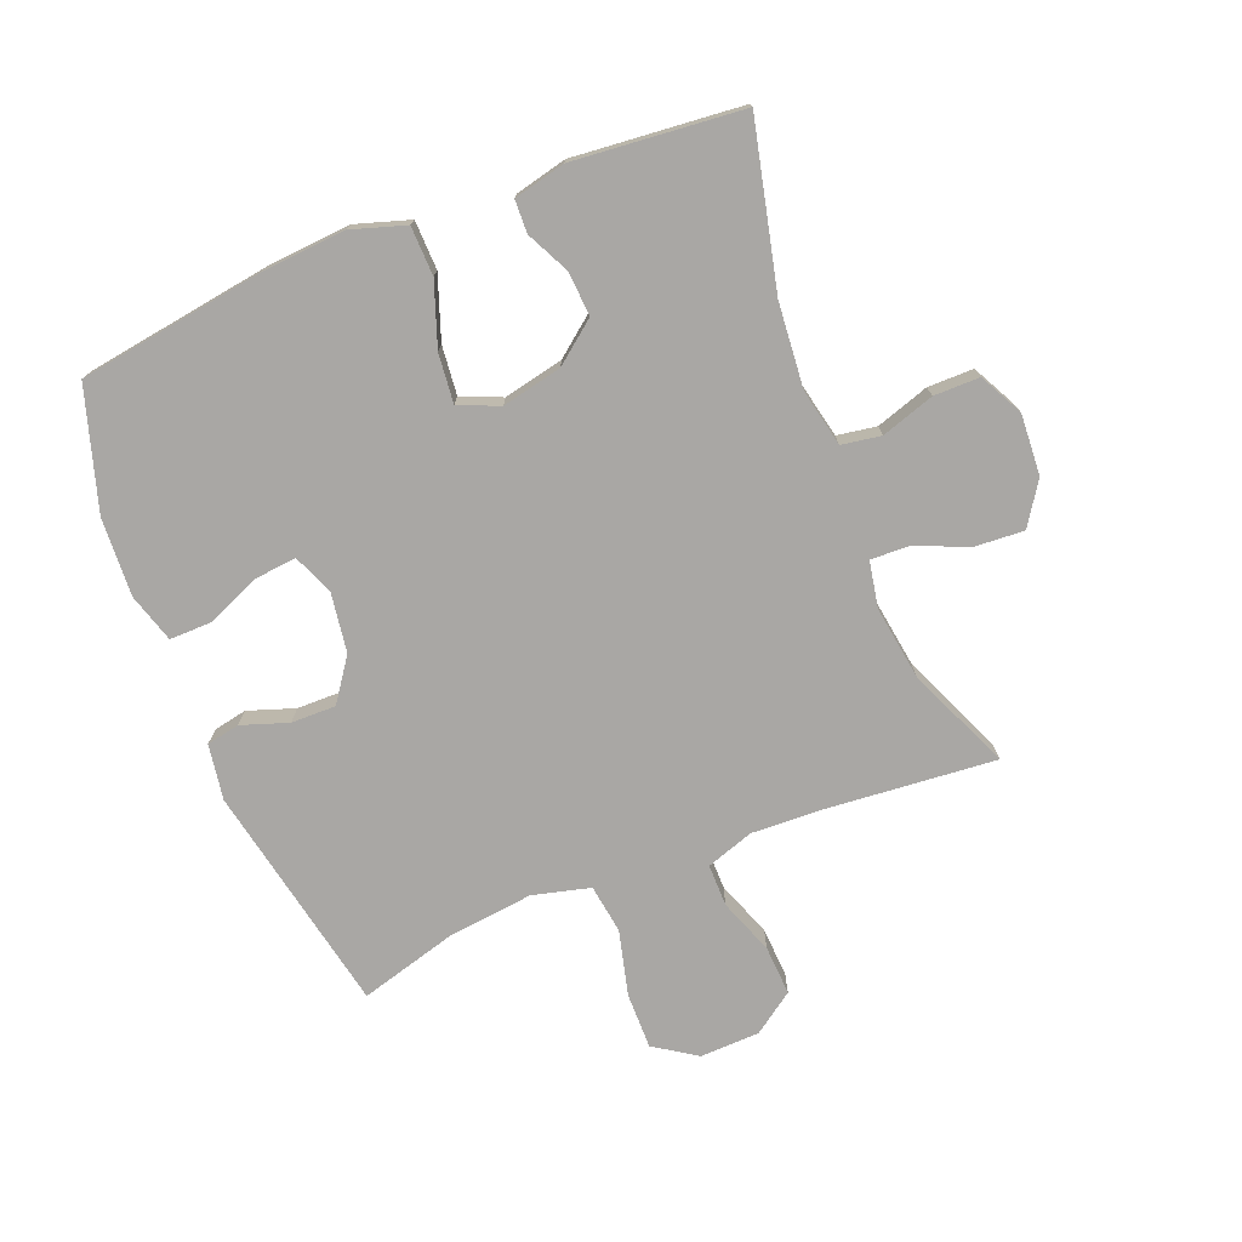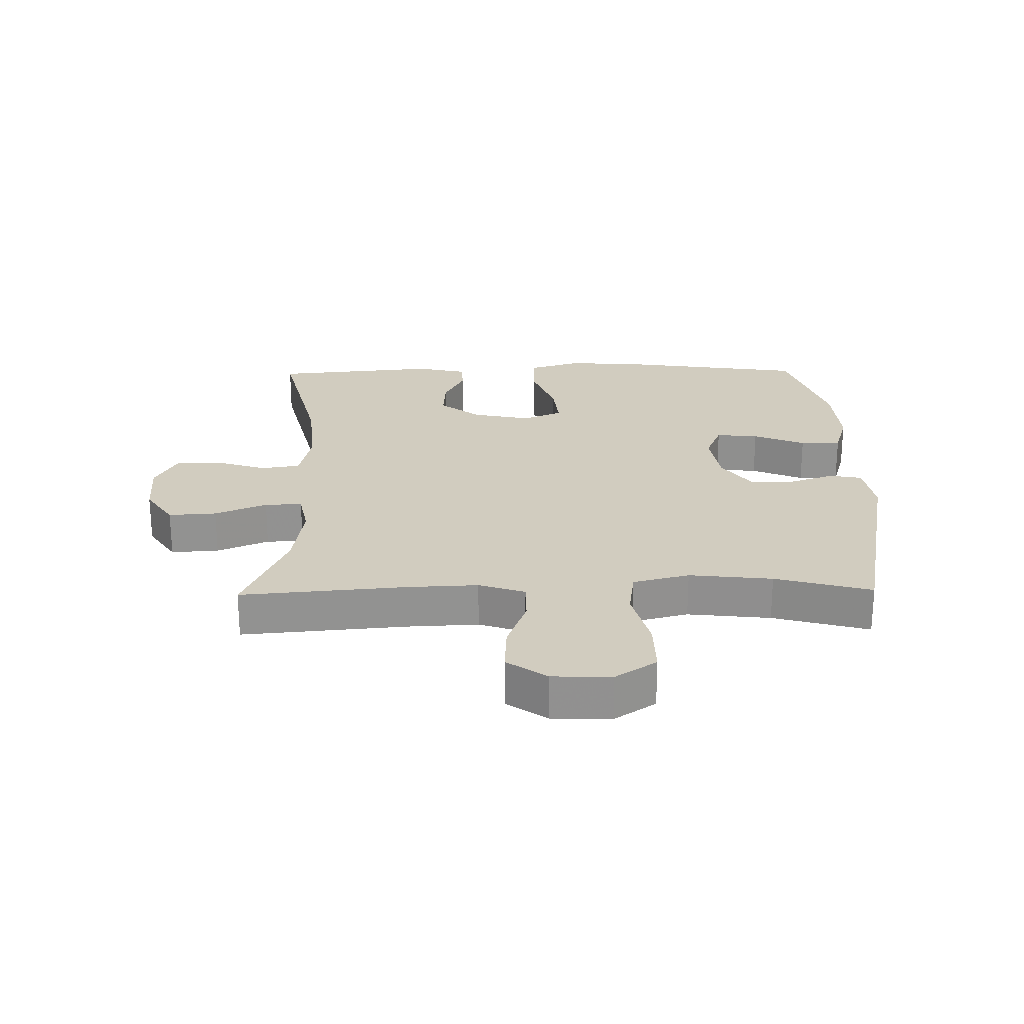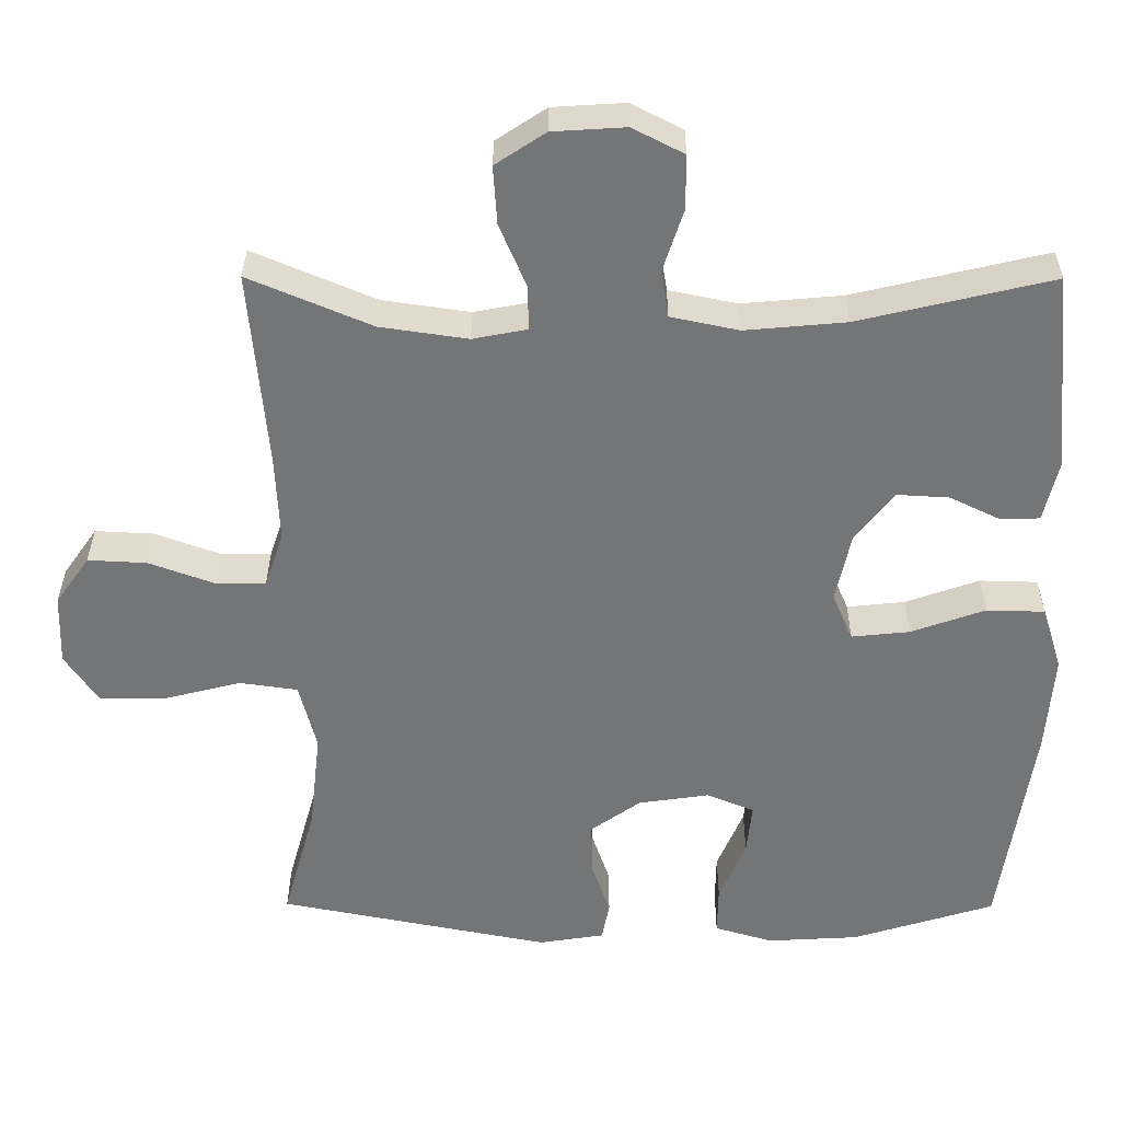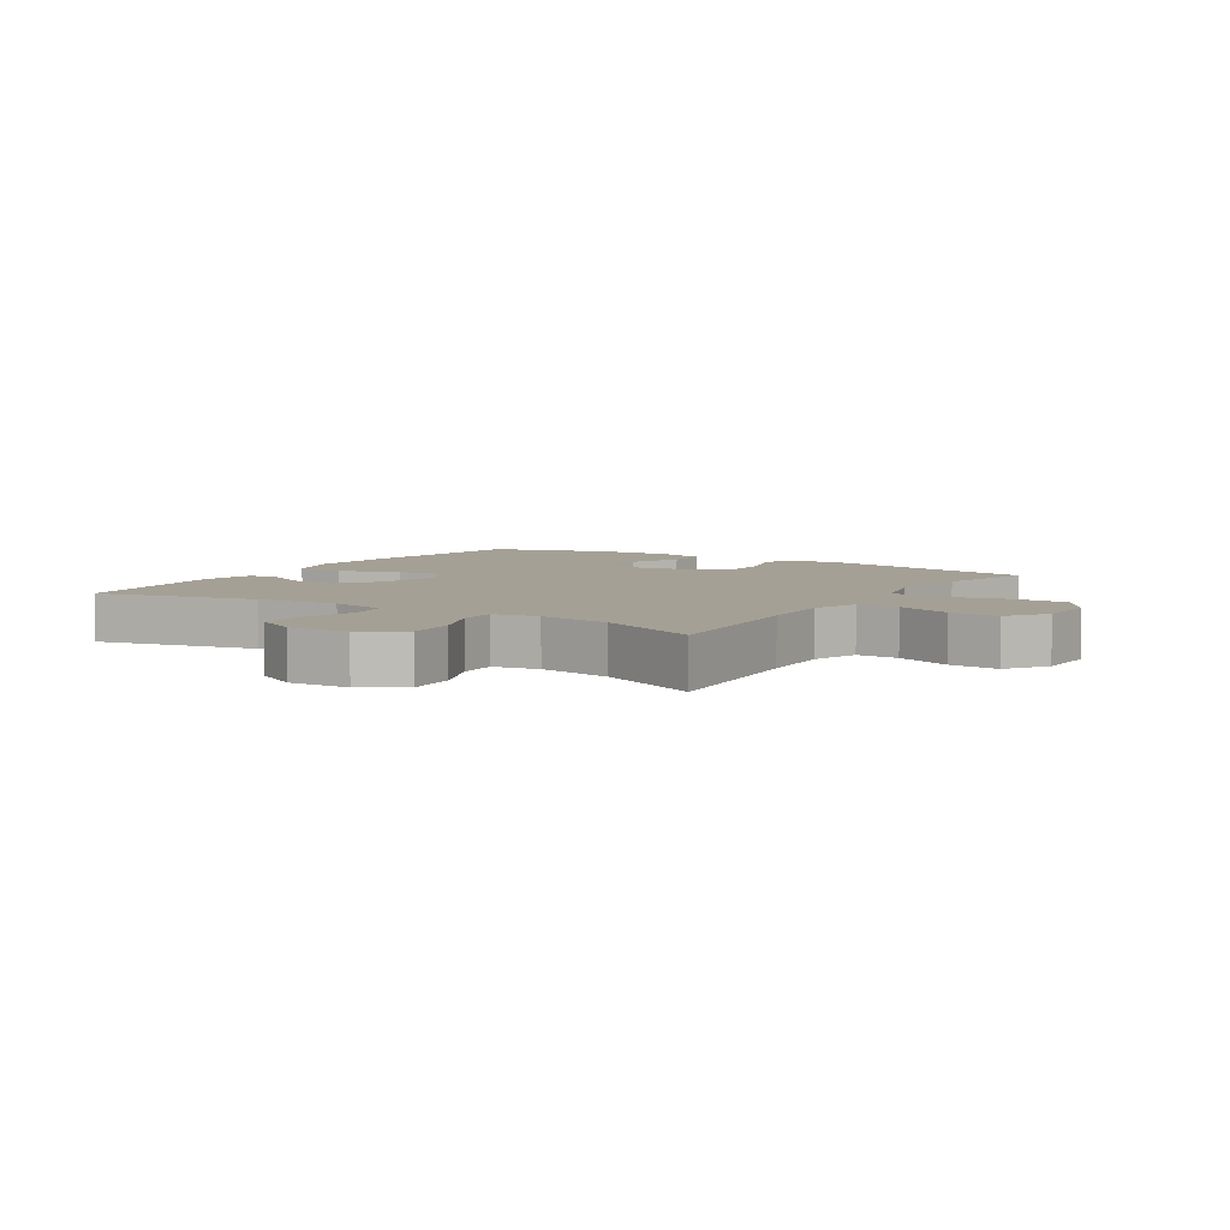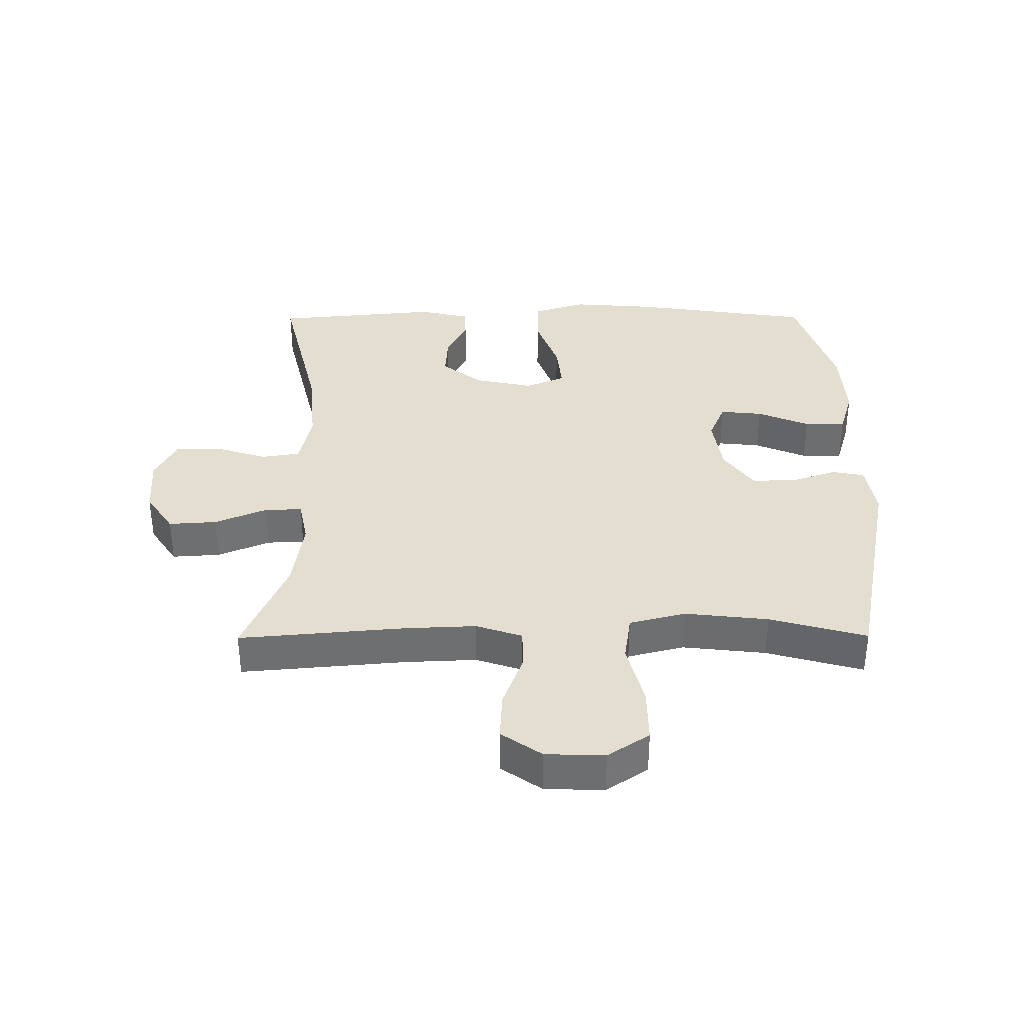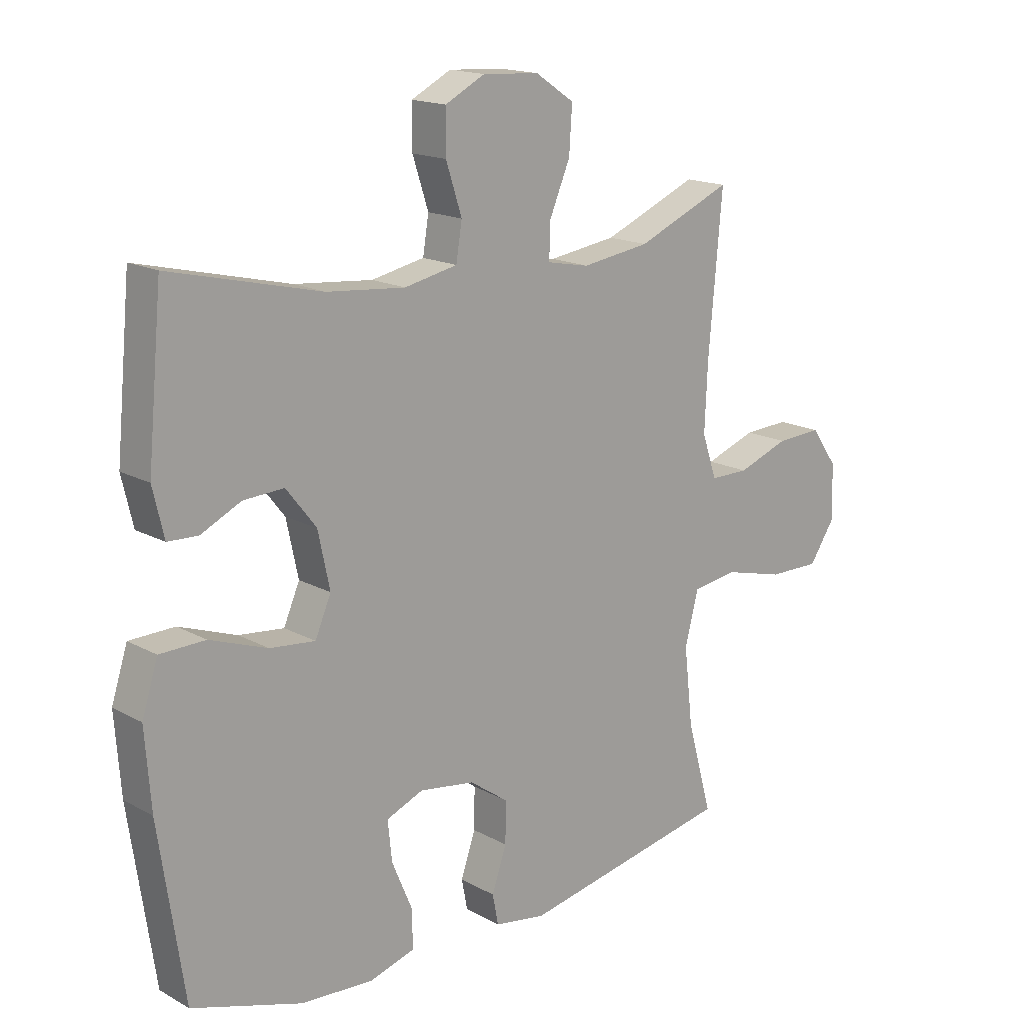
<metadata>
{"format":"obj","ext":"obj","renderer":"f3d","projection":"perspective","resolution":1024,"background":"white","views":[{"elev":-74.7,"azim":-68.2,"up":"+Y"},{"elev":24.1,"azim":89.0,"up":"+Y"},{"elev":33.5,"azim":-179.7,"up":"+Z"},{"elev":5.9,"azim":32.8,"up":"+Y"},{"elev":35.7,"azim":89.7,"up":"+Y"},{"elev":16.5,"azim":-41.9,"up":"+Z"}]}
</metadata>
<code>
v -0.5 0.07 0.5
v -0.244 0.07 0.439
v -0.111 0.07 0.427
v -0.021 0.07 0.446
v -0.011 0.07 0.508
v -0.038 0.07 0.591
v -0.038 0.07 0.663
v 0.03 0.07 0.698
v 0.126 0.07 0.692
v 0.192 0.07 0.648
v 0.187 0.07 0.571
v 0.152 0.07 0.488
v 0.15 0.07 0.428
v 0.222 0.07 0.414
v 0.338 0.07 0.431
v 0.5 0.07 0.5
v 0.477 0.07 0.238
v 0.472 0.07 0.123
v 0.497 0.07 0.049
v 0.563 0.07 0.049
v 0.65 0.07 0.081
v 0.728 0.07 0.085
v 0.773 0.07 0.021
v 0.776 0.07 -0.073
v 0.732 0.07 -0.139
v 0.644 0.07 -0.138
v 0.542 0.07 -0.112
v 0.465 0.07 -0.123
v 0.442 0.07 -0.213
v 0.457 0.07 -0.346
v 0.5 0.07 -0.5
v 0.139 0.07 -0.571
v 0.052 0.07 -0.557
v 0.042 0.07 -0.505
v 0.067 0.07 -0.432
v 0.068 0.07 -0.362
v 0.002 0.07 -0.315
v -0.092 0.07 -0.301
v -0.155 0.07 -0.327
v -0.148 0.07 -0.395
v -0.113 0.07 -0.478
v -0.112 0.07 -0.543
v -0.189 0.07 -0.566
v -0.311 0.07 -0.559
v -0.5 0.07 -0.5
v -0.543 0.07 -0.209
v -0.553 0.07 -0.077
v -0.526 0.07 0.008
v -0.449 0.07 0.01
v -0.351 0.07 -0.025
v -0.274 0.07 -0.033
v -0.247 0.07 0.03
v -0.267 0.07 0.124
v -0.318 0.07 0.189
v -0.387 0.07 0.185
v -0.455 0.07 0.152
v -0.506 0.07 0.154
v -0.525 0.07 0.235
v -0.5 0 0.5
v -0.244 0 0.439
v -0.111 0 0.427
v -0.021 0 0.446
v -0.011 0 0.508
v -0.038 0 0.591
v -0.038 0 0.663
v 0.03 0 0.698
v 0.126 0 0.692
v 0.192 0 0.648
v 0.187 0 0.571
v 0.152 0 0.488
v 0.15 0 0.428
v 0.222 0 0.414
v 0.338 0 0.431
v 0.5 0 0.5
v 0.477 0 0.238
v 0.472 0 0.123
v 0.497 0 0.049
v 0.563 0 0.049
v 0.65 0 0.081
v 0.728 0 0.085
v 0.773 0 0.021
v 0.776 0 -0.073
v 0.732 0 -0.139
v 0.644 0 -0.138
v 0.542 0 -0.112
v 0.465 0 -0.123
v 0.442 0 -0.213
v 0.457 0 -0.346
v 0.5 0 -0.5
v 0.139 0 -0.571
v 0.052 0 -0.557
v 0.042 0 -0.505
v 0.067 0 -0.432
v 0.068 0 -0.362
v 0.002 0 -0.315
v -0.092 0 -0.301
v -0.155 0 -0.327
v -0.148 0 -0.395
v -0.113 0 -0.478
v -0.112 0 -0.543
v -0.189 0 -0.566
v -0.311 0 -0.559
v -0.5 0 -0.5
v -0.543 0 -0.209
v -0.553 0 -0.077
v -0.526 0 0.008
v -0.449 0 0.01
v -0.351 0 -0.025
v -0.274 0 -0.033
v -0.247 0 0.03
v -0.267 0 0.124
v -0.318 0 0.189
v -0.387 0 0.185
v -0.455 0 0.152
v -0.506 0 0.154
v -0.525 0 0.235
f 58 1 2
f 57 58 2
f 56 57 2
f 55 56 2
f 54 55 2 3
f 53 54 3 4
f 52 53 4
f 51 52 4
f 48 49 50
f 47 48 50
f 46 47 50
f 45 46 50
f 44 45 50
f 43 44 50
f 42 43 50
f 41 42 50
f 40 41 50
f 39 40 50 51
f 38 39 51 4
f 33 34 35
f 32 33 35
f 31 32 35
f 30 31 35
f 29 30 35 36
f 28 29 36 37
f 25 26 27
f 24 25 27
f 23 24 27
f 22 23 27
f 21 22 27
f 20 21 27
f 19 20 27 28
f 38 4 5
f 37 38 5
f 28 37 5
f 19 28 5
f 18 19 5
f 10 11 12
f 9 10 12
f 8 9 12
f 7 8 12
f 6 7 12
f 5 6 12
f 5 12 13
f 17 18 5 13
f 15 16 17
f 14 15 17
f 13 14 17
f 60 59 116
f 60 116 115
f 60 115 114
f 60 114 113
f 61 60 113 112
f 62 61 112 111
f 62 111 110
f 62 110 109
f 108 107 106
f 108 106 105
f 108 105 104
f 108 104 103
f 108 103 102
f 108 102 101
f 108 101 100
f 108 100 99
f 108 99 98
f 109 108 98 97
f 62 109 97 96
f 93 92 91
f 93 91 90
f 93 90 89
f 93 89 88
f 94 93 88 87
f 95 94 87 86
f 85 84 83
f 85 83 82
f 85 82 81
f 85 81 80
f 85 80 79
f 85 79 78
f 86 85 78 77
f 63 62 96
f 63 96 95
f 63 95 86
f 63 86 77
f 63 77 76
f 70 69 68
f 70 68 67
f 70 67 66
f 70 66 65
f 70 65 64
f 70 64 63
f 71 70 63
f 71 63 76 75
f 75 74 73
f 75 73 72
f 75 72 71
f 1 59 60 2
f 2 60 61 3
f 3 61 62 4
f 4 62 63 5
f 5 63 64 6
f 6 64 65 7
f 7 65 66 8
f 8 66 67 9
f 9 67 68 10
f 10 68 69 11
f 11 69 70 12
f 12 70 71 13
f 13 71 72 14
f 14 72 73 15
f 15 73 74 16
f 16 74 75 17
f 17 75 76 18
f 18 76 77 19
f 19 77 78 20
f 20 78 79 21
f 21 79 80 22
f 22 80 81 23
f 23 81 82 24
f 24 82 83 25
f 25 83 84 26
f 26 84 85 27
f 27 85 86 28
f 28 86 87 29
f 29 87 88 30
f 30 88 89 31
f 31 89 90 32
f 32 90 91 33
f 33 91 92 34
f 34 92 93 35
f 35 93 94 36
f 36 94 95 37
f 37 95 96 38
f 38 96 97 39
f 39 97 98 40
f 40 98 99 41
f 41 99 100 42
f 42 100 101 43
f 43 101 102 44
f 44 102 103 45
f 45 103 104 46
f 46 104 105 47
f 47 105 106 48
f 48 106 107 49
f 49 107 108 50
f 50 108 109 51
f 51 109 110 52
f 52 110 111 53
f 53 111 112 54
f 54 112 113 55
f 55 113 114 56
f 56 114 115 57
f 57 115 116 58
f 58 116 59 1

</code>
